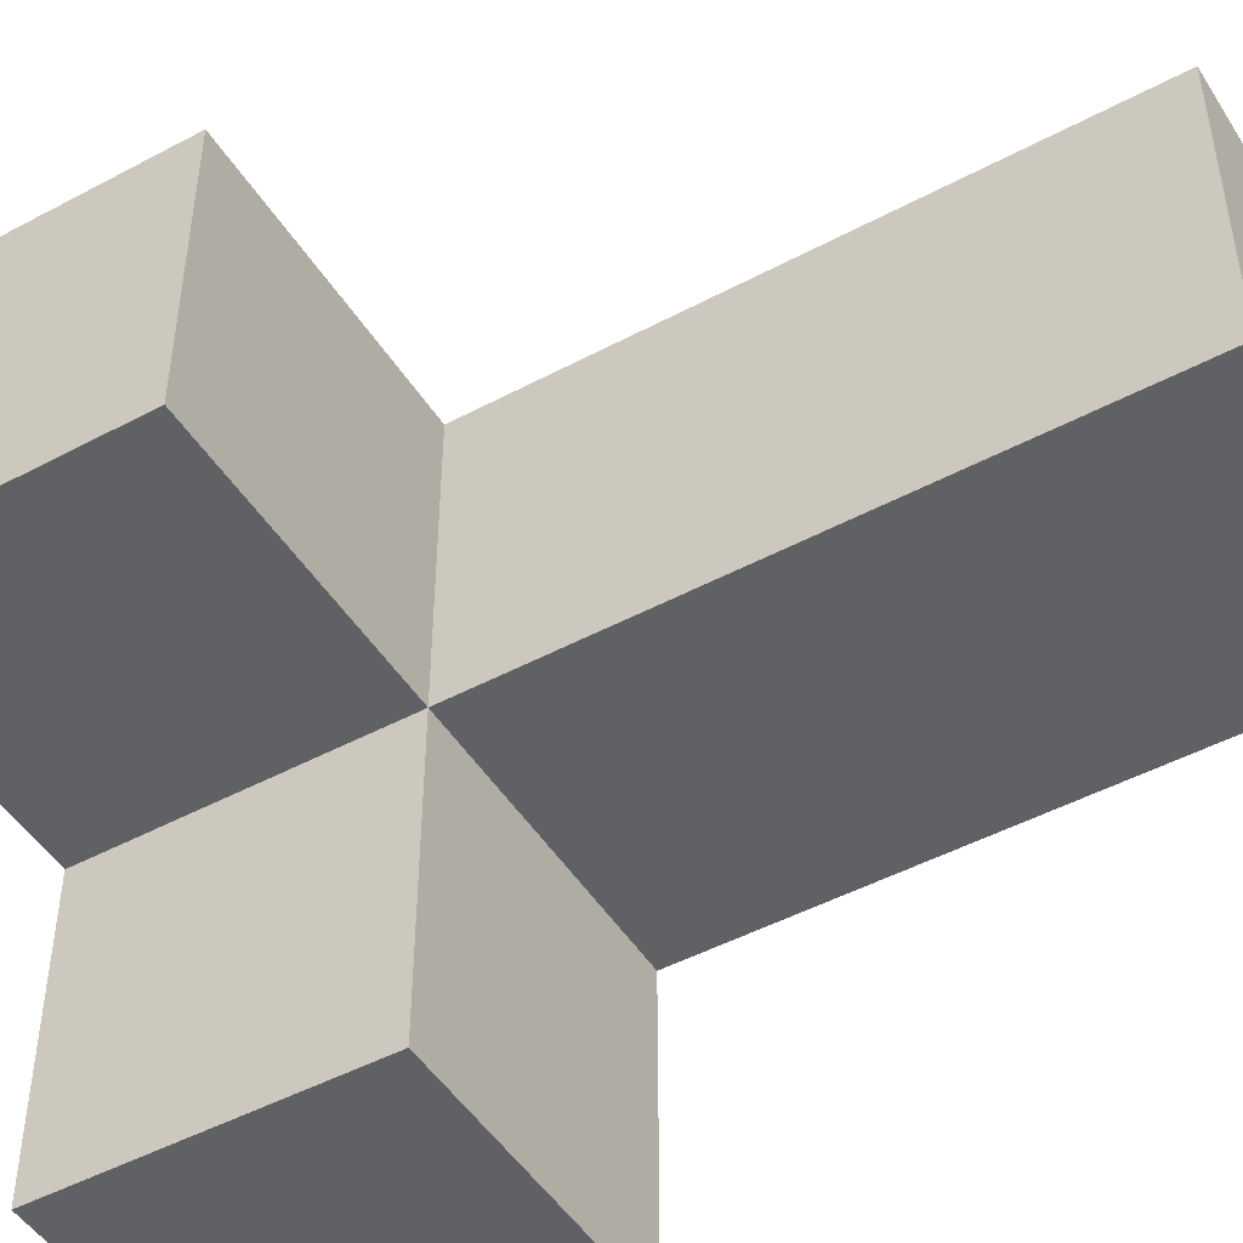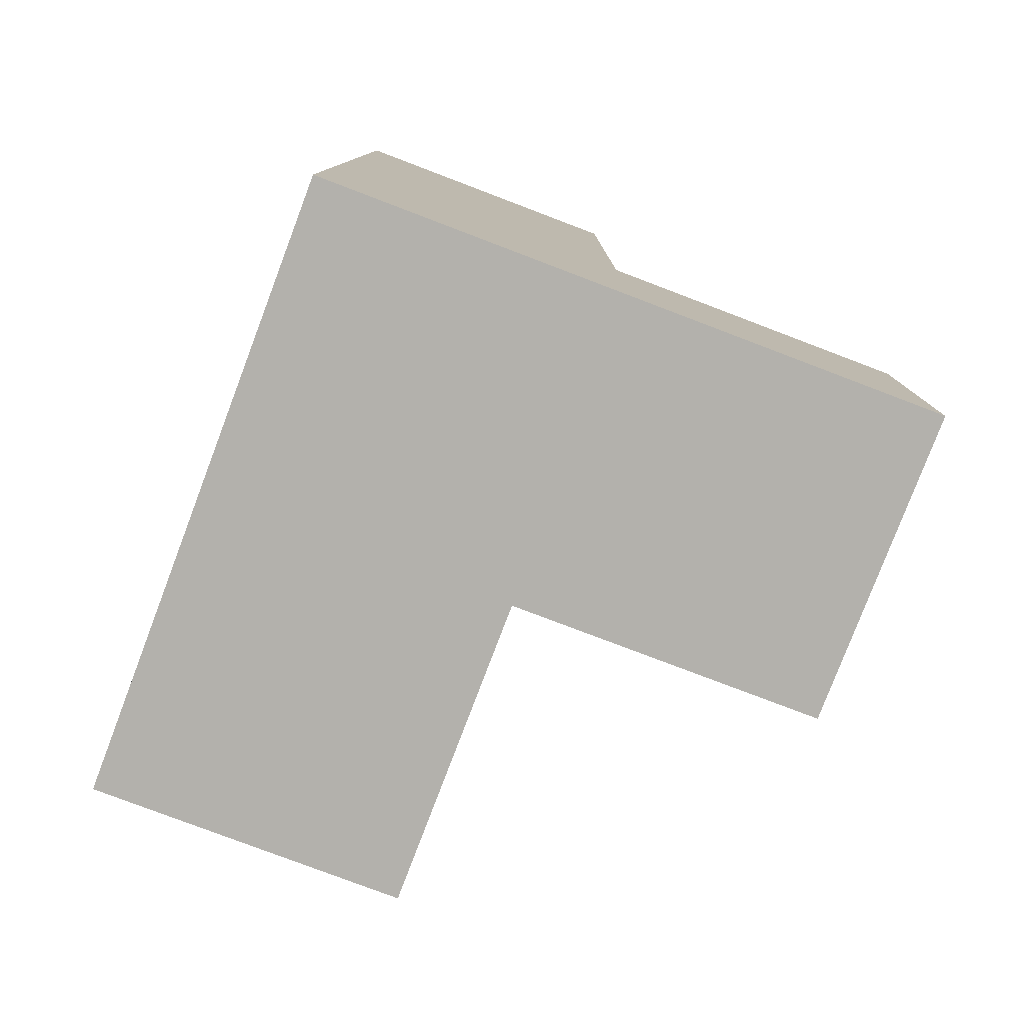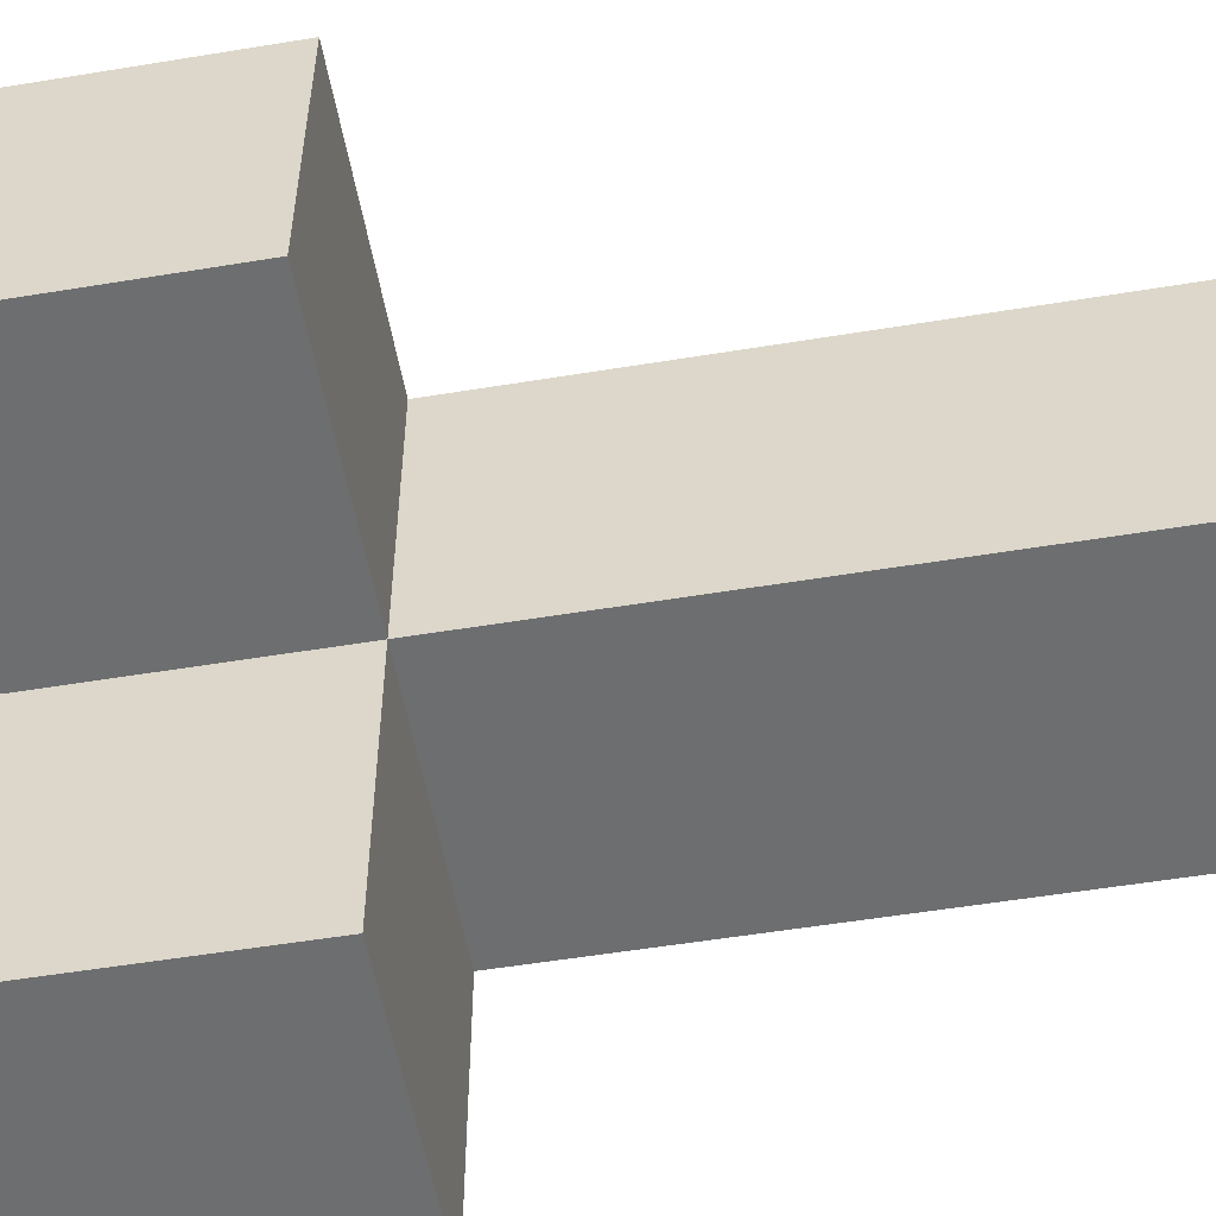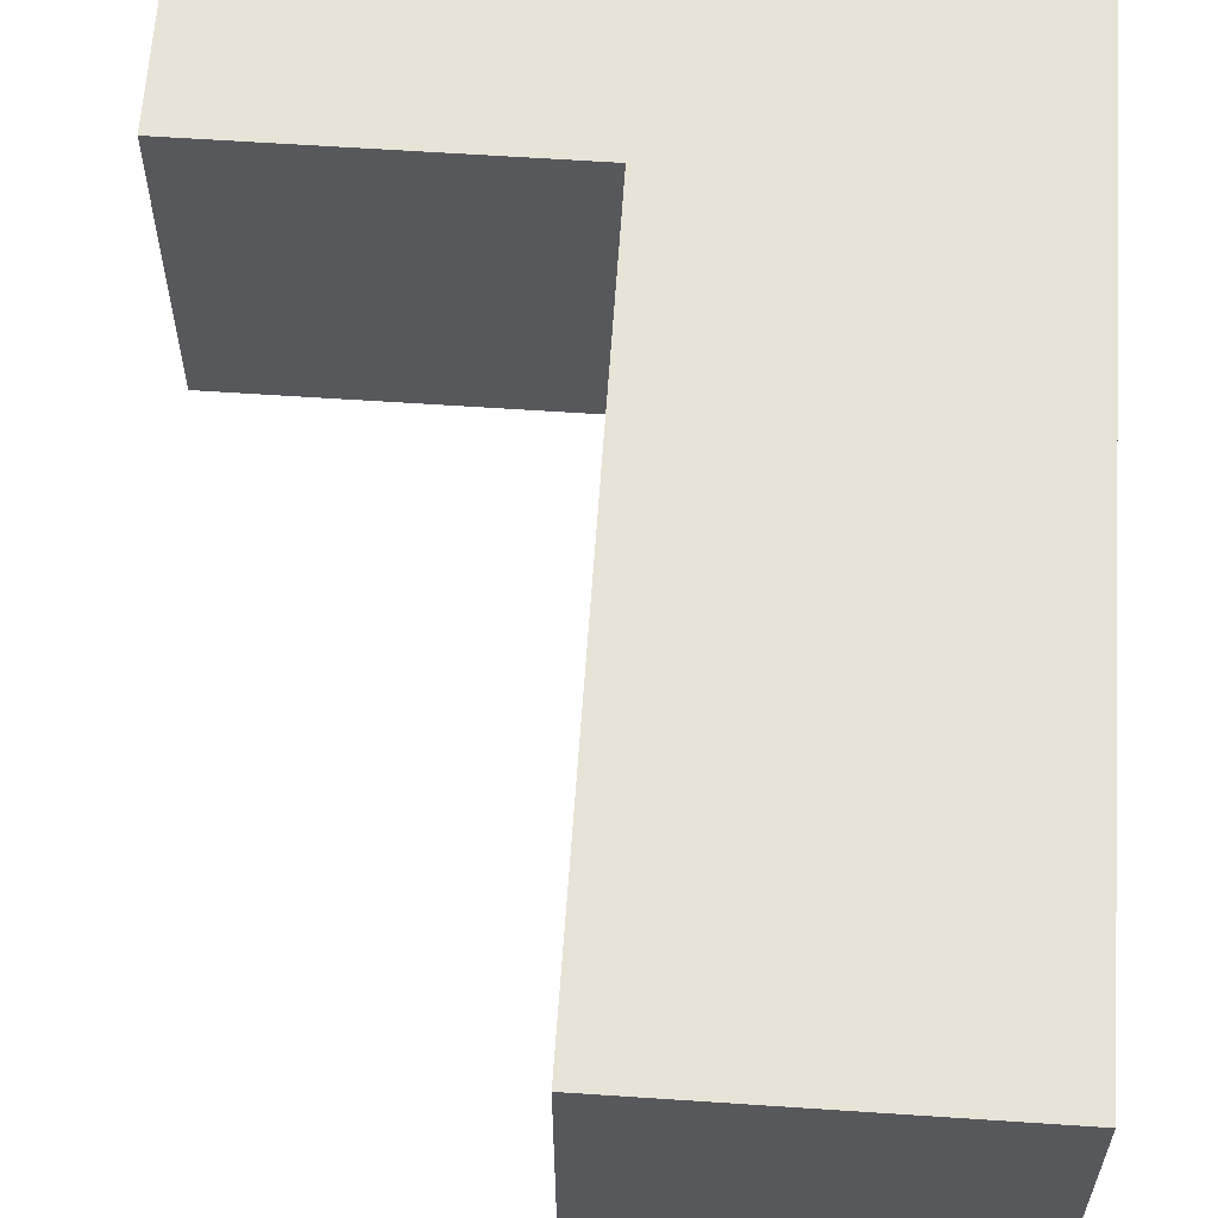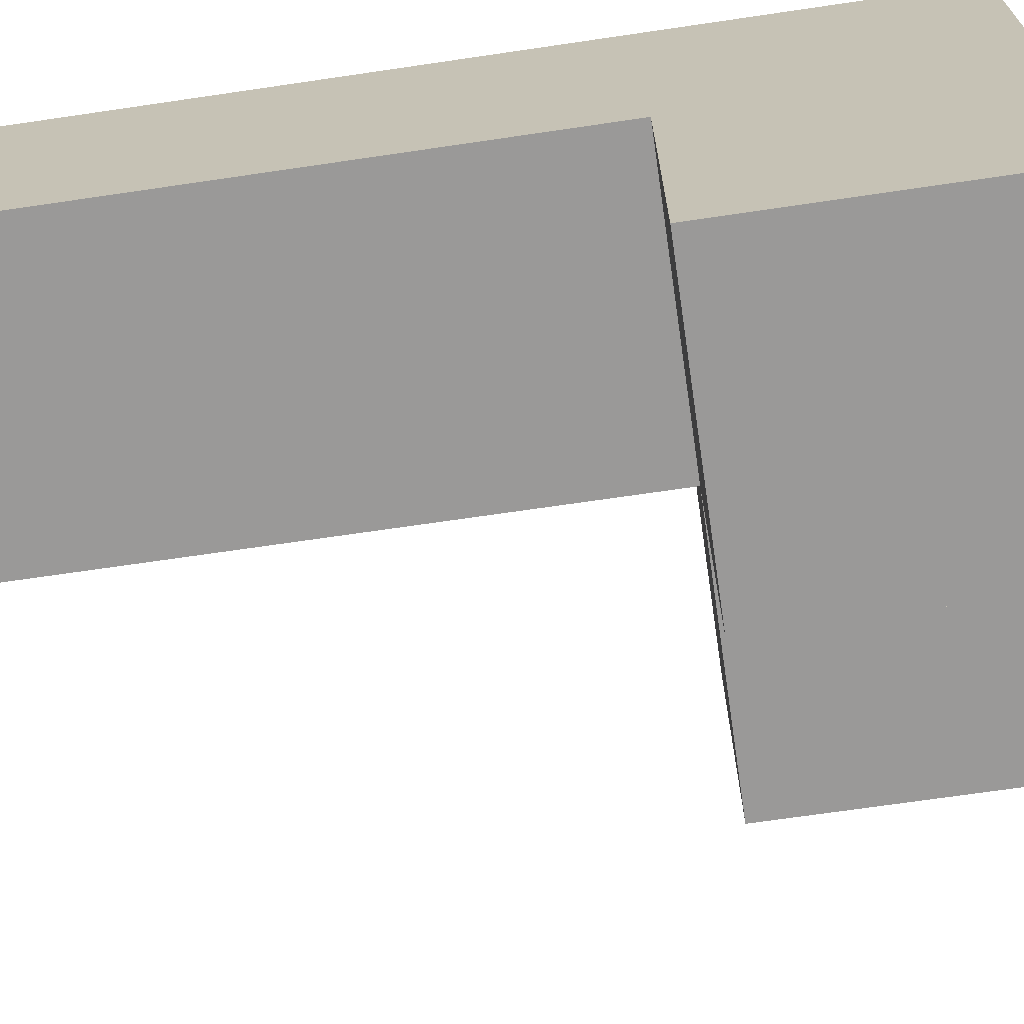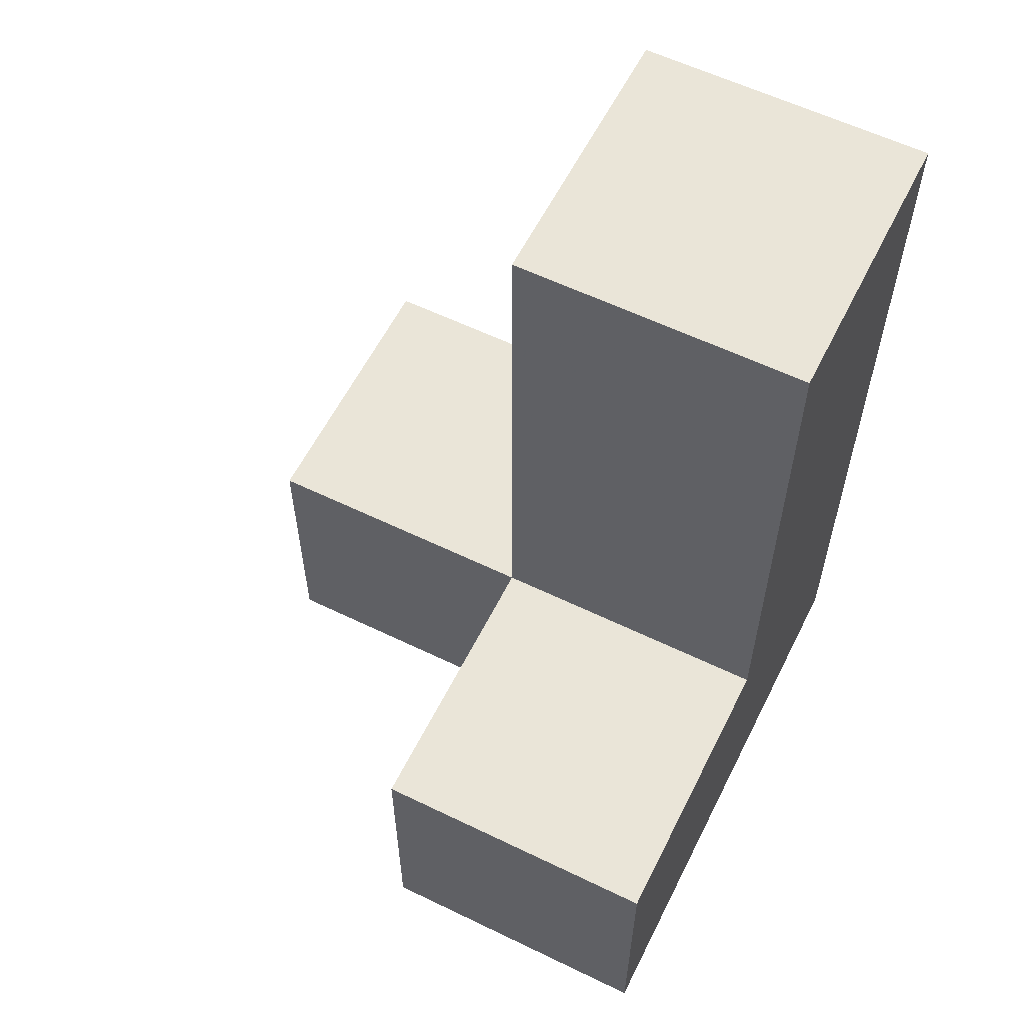
<metadata>
{"format":"obj","ext":"obj","renderer":"f3d","projection":"perspective","resolution":1024,"background":"white","views":[{"elev":-48.1,"azim":-59.1,"up":"+Y"},{"elev":-79.1,"azim":159.2,"up":"+Z"},{"elev":-54.3,"azim":-80.1,"up":"+Y"},{"elev":62.2,"azim":3.9,"up":"+Y"},{"elev":-69.1,"azim":98.4,"up":"+Y"},{"elev":59.1,"azim":26.5,"up":"+Z"}]}
</metadata>
<code>
v 3.993 3.993 1.012
v 3.993 2.013 1.012
v 3.993 3.993 3.982
v 3.002 2.013 1.012
v 3.002 3.993 1.012
v 3.002 3.993 3.982
v 3.002 3.002 2.002
v 2.013 3.993 2.002
v 3.993 3.002 2.002
v 3.993 3.993 2.992
v 3.002 3.993 2.992
v 3.002 3.002 1.012
v 3.002 3.002 3.982
v 3.993 3.002 1.012
v 2.013 3.002 2.002
v 2.013 3.993 1.012
v 3.993 3.002 3.982
v 3.993 2.013 2.002
v 3.993 3.993 2.002
v 3.002 2.013 2.002
v 3.002 3.002 2.992
v 3.002 3.993 2.002
v 2.013 3.002 1.012
v 3.993 3.002 2.992
f 13 17 6
f 3 6 17
f 21 24 13
f 17 13 24
f 10 11 3
f 6 3 11
f 11 21 6
f 13 6 21
f 24 10 17
f 3 17 10
f 7 9 21
f 24 21 9
f 19 22 10
f 11 10 22
f 22 7 11
f 21 11 7
f 9 19 24
f 10 24 19
f 14 12 1
f 5 1 12
f 1 5 19
f 22 19 5
f 14 1 9
f 19 9 1
f 12 23 5
f 16 5 23
f 15 7 8
f 22 8 7
f 23 12 15
f 7 15 12
f 5 16 22
f 8 22 16
f 16 23 8
f 15 8 23
f 2 4 14
f 12 14 4
f 20 18 7
f 9 7 18
f 4 2 20
f 18 20 2
f 12 4 7
f 20 7 4
f 2 14 18
f 9 18 14

</code>
